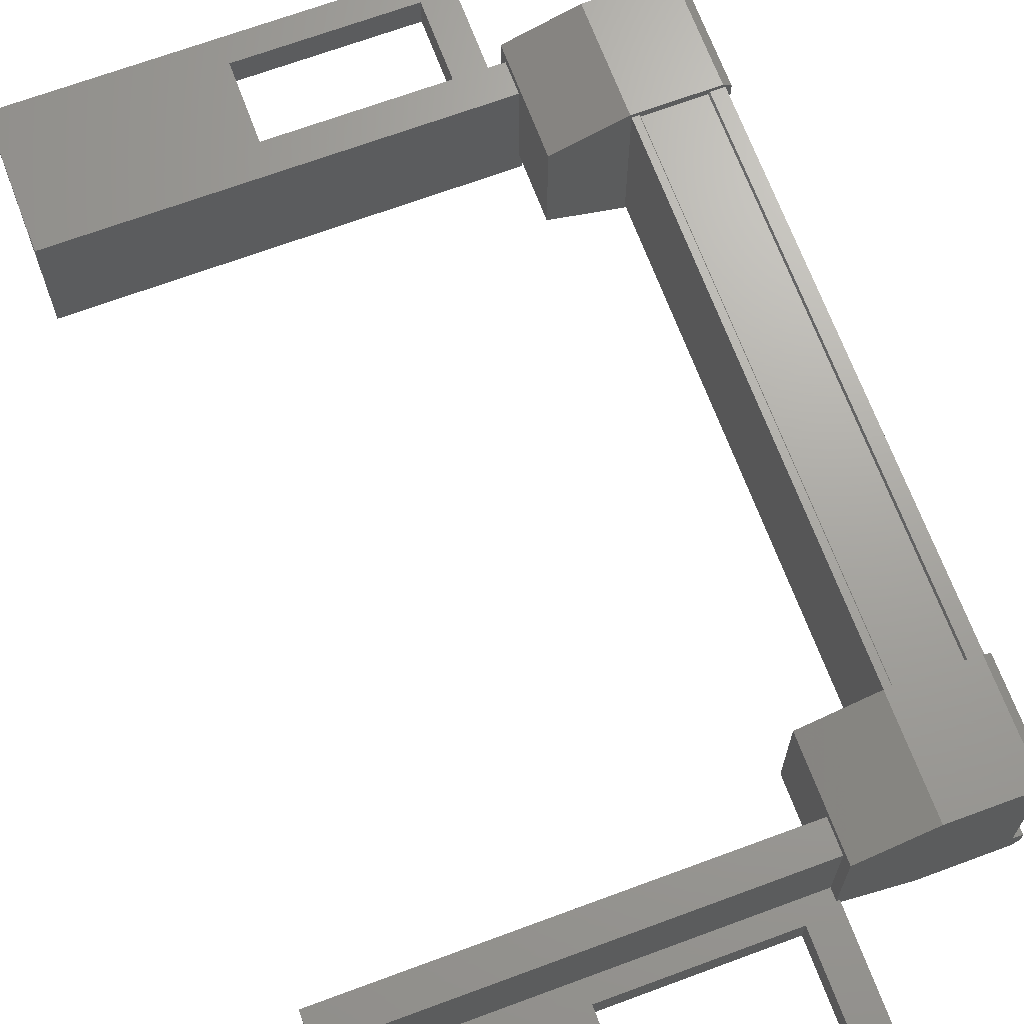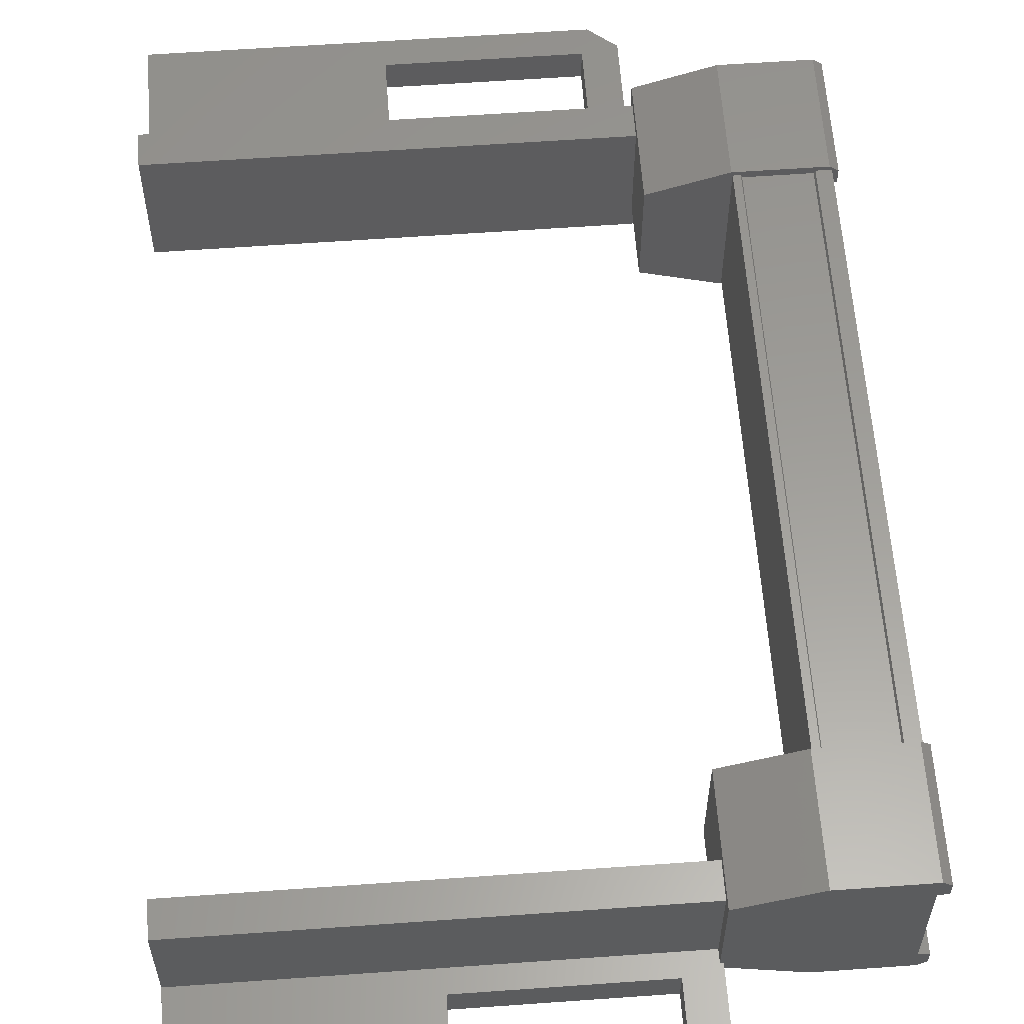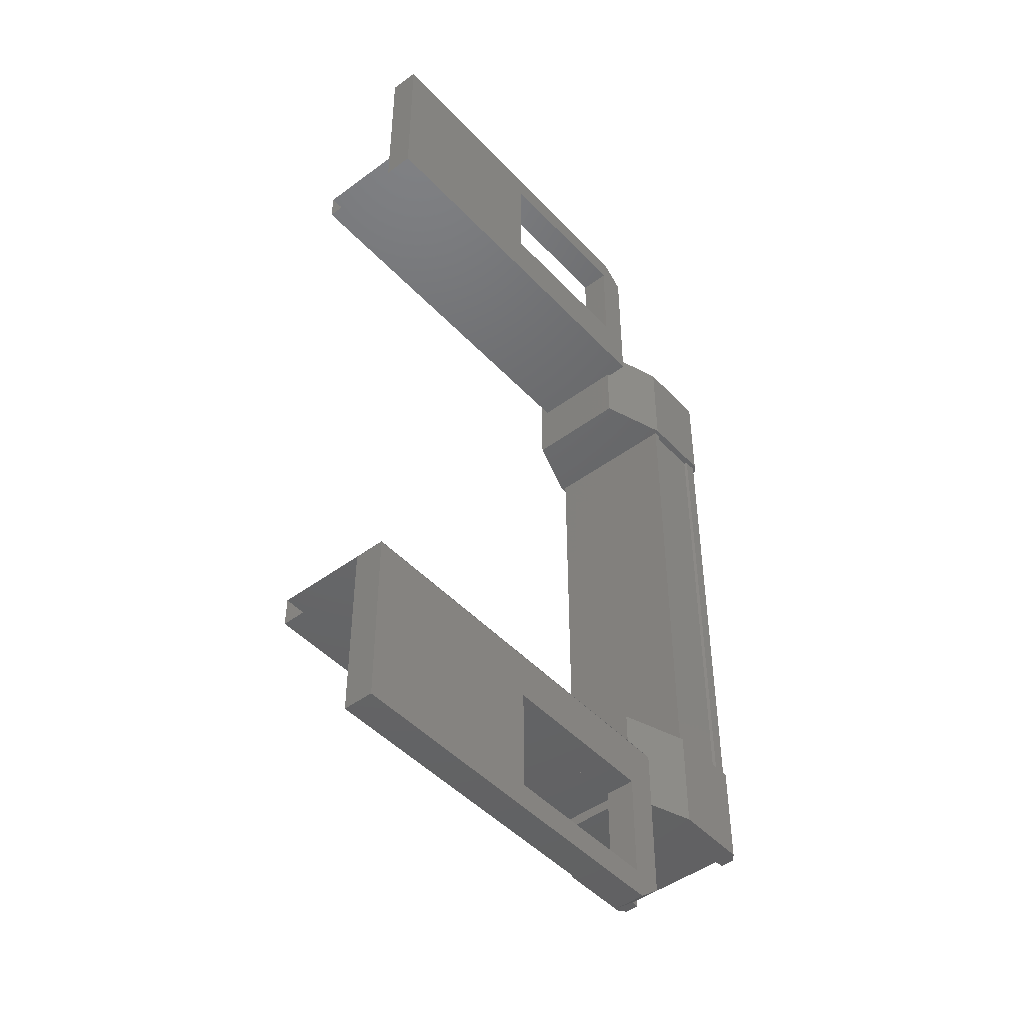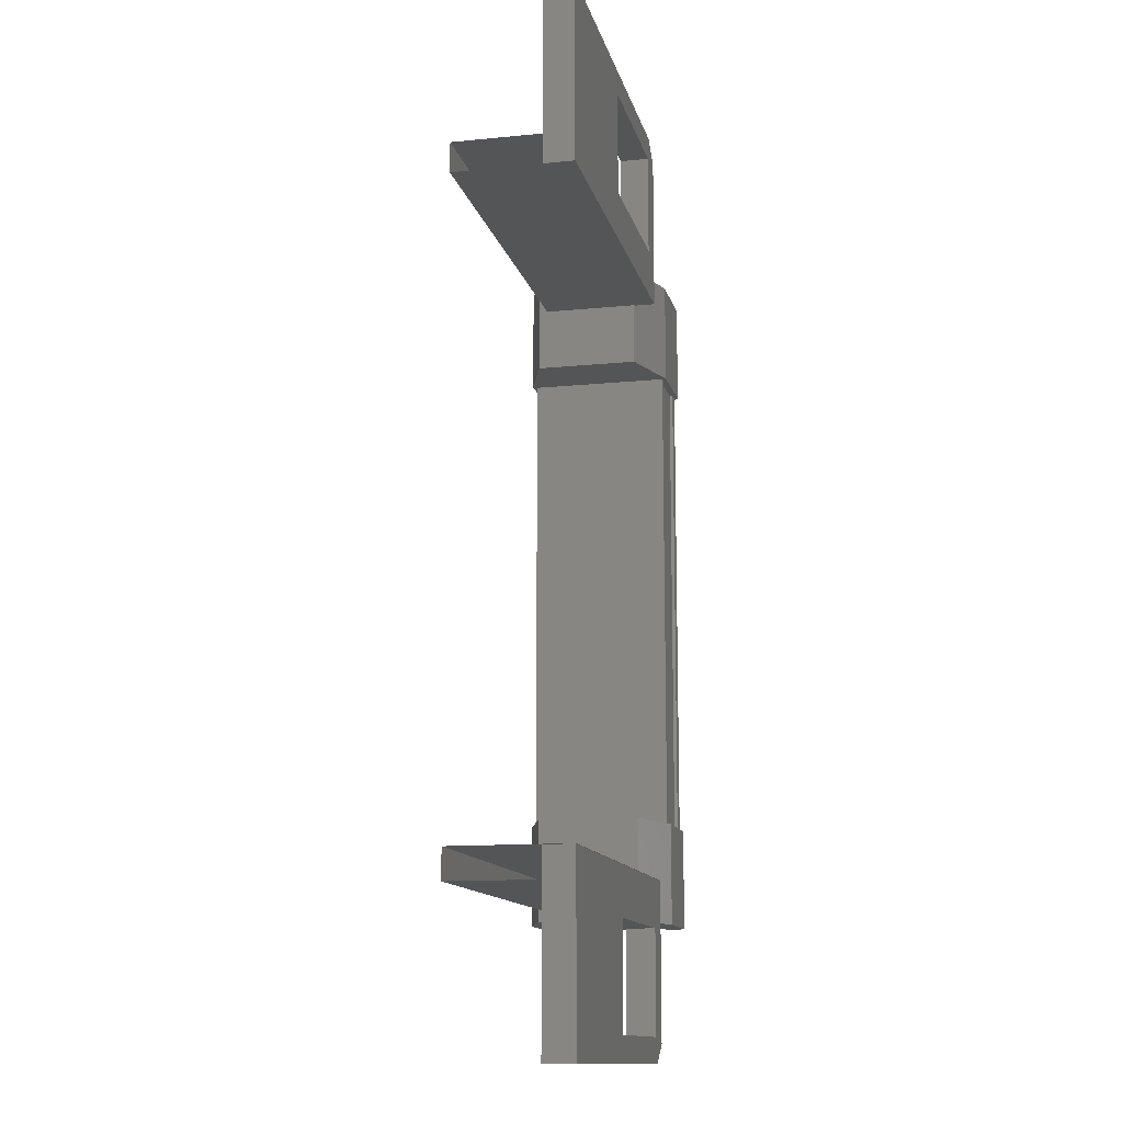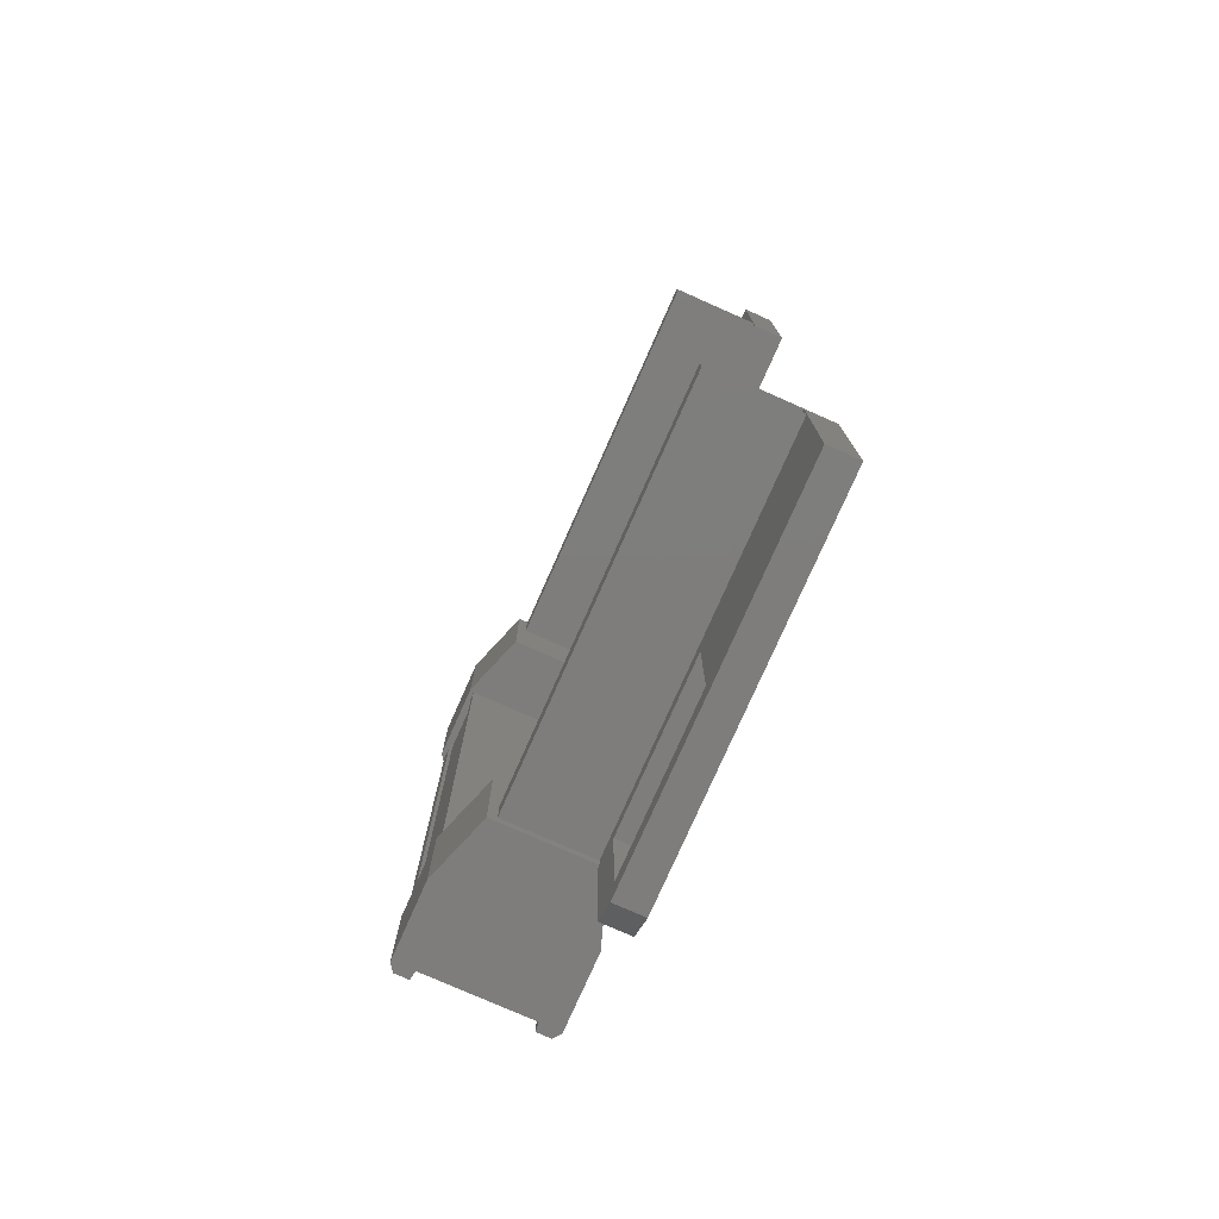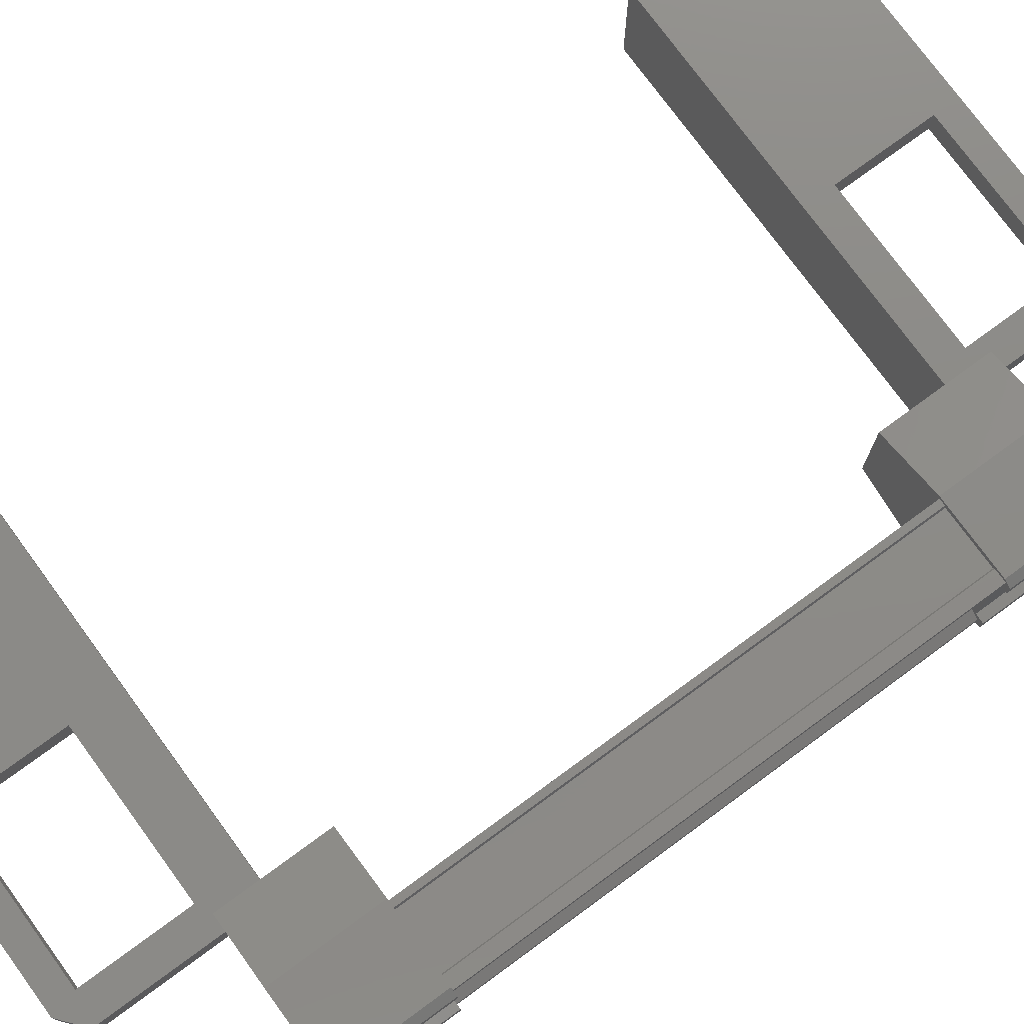
<metadata>
{"format":"stl","ext":"stl","renderer":"f3d","projection":"perspective","resolution":1024,"background":"white","views":[{"elev":68.2,"azim":159.6,"up":"+Z"},{"elev":60.0,"azim":175.8,"up":"+Z"},{"elev":-46.7,"azim":130.1,"up":"+Y"},{"elev":-13.0,"azim":102.9,"up":"+Y"},{"elev":-77.3,"azim":66.1,"up":"+Y"},{"elev":76.4,"azim":-126.2,"up":"+Z"}]}
</metadata>
<code>
# stl→obj: 134 verts, 210 faces
v -5.982 773.3 -82.98
v -5.899 772.1 -82.92
v -5.899 773.3 -82.92
v -5.057 772.1 -82.92
v -4.015 781.1 -84.58
v -2.187 781.1 -84.24
v -4.015 781.1 -84.24
v -4.087 781.4 -84.24
v -4.087 770.6 -84.24
v -2.187 770.9 -84.24
v -4.015 770.9 -84.24
v -4.015 770.9 -84.58
v -5.923 773 -84.53
v -5.923 773 -84.43
v -5.923 779 -84.43
v -5.806 779 -84.34
v -5.057 779.9 -82.92
v -5.899 778.7 -82.92
v -5.057 778.7 -82.92
v -5.883 778.7 -83.16
v -5.141 773 -82.96
v -5.141 779 -82.96
v -5.154 773 -83
v -5.154 779 -83
v -5.768 779 -83
v -1.089 771.3 -84.24
v 0.009543 770.6 -84.24
v 0.009543 772.6 -84.24
v 0.009543 772.6 -84.58
v -4.352 772.6 -84.58
v -5.982 772.1 -84.36
v -5.982 773.3 -84.52
v -5.982 772.1 -84.52
v -5.899 773.3 -84.58
v -5.899 772.1 -84.58
v 0.009543 779.4 -84.24
v 0.009543 779.4 -84.58
v 0.009543 781.4 -84.24
v 0.009543 781.4 -84.58
v -4.087 781.4 -84.58
v -4.352 770.8 -84.58
v -4.352 770.8 -84.24
v -4.352 772.6 -84.24
v -4.015 772 -84.24
v -2.187 772 -84.24
v -5.806 773 -83.16
v -5.923 773 -83.07
v -5.923 779 -83.07
v -5.923 773 -82.96
v -5.923 779 -82.96
v -2.187 780 -84.24
v -4.015 780 -84.24
v -4.352 779.4 -84.24
v -4.352 781.2 -84.24
v -4.352 781.2 -84.58
v -5.899 779.9 -84.58
v -5.899 778.7 -84.58
v -5.982 779.9 -84.52
v -5.982 778.7 -84.52
v -5.982 779.9 -84.36
v -5.982 778.7 -83.14
v -5.982 778.7 -82.98
v -5.899 779.9 -82.92
v -5.057 773.3 -82.92
v -5.883 773.3 -83.16
v -5.982 773.3 -83.14
v -5.806 779 -83.16
v -5.806 773 -84.34
v -4.015 772 -84.58
v -2.187 772 -84.58
v 0.009543 770.6 -84.58
v -4.087 770.6 -84.58
v -4.352 779.4 -84.58
v -2.187 780 -84.58
v -2.187 781.1 -84.58
v 0.009436 772.6 -84.58
v -4.331 772.6 -83.27
v 0.009436 772.6 -83.27
v -4.331 772.2 -83.27
v 0.009442 772.2 -83.27
v -4.331 772.2 -84.58
v 0.009442 772.2 -84.58
v -5.781 779 -82.96
v -5.781 773 -82.96
v -5.768 773 -83
v 0.009442 779.8 -84.58
v -4.331 779.8 -84.58
v 0.009442 779.8 -83.27
v -4.331 779.8 -83.27
v 0.009436 779.4 -83.27
v -4.331 779.4 -83.27
v 0.009436 779.4 -84.58
v -4.331 779.4 -84.58
v -5.071 773 -82.96
v -5.071 779 -82.96
v -5.071 773 -84.53
v -5.071 779 -84.53
v -5.141 773 -84.53
v -5.141 779 -84.53
v -5.154 773 -84.5
v -5.154 779 -84.5
v -5.768 773 -84.5
v -5.768 779 -84.5
v -5.781 773 -84.53
v -5.781 779 -84.53
v -5.923 779 -84.53
v -1.089 780.7 -84.24
v -4.015 780 -84.58
v -2.187 770.9 -84.58
v -5.883 772.1 -84.34
v -5.883 773.3 -84.34
v -5.982 773.3 -84.36
v -5.057 773.3 -84.58
v -5.057 772.1 -84.58
v -5.883 772.1 -83.16
v -5.982 772.1 -82.98
v -5.982 772.1 -83.14
v -4.322 773.3 -84.33
v -4.322 772.1 -84.33
v -4.322 772.1 -83.17
v -4.322 773.3 -83.17
v -5.057 779.9 -84.58
v -4.322 779.9 -83.17
v -4.322 778.7 -83.17
v -4.322 778.7 -84.33
v -4.322 779.9 -84.33
v -5.057 778.7 -84.58
v -5.883 778.7 -84.34
v -5.883 779.9 -83.16
v -5.982 779.9 -83.14
v -5.982 779.9 -82.98
v -5.883 779.9 -84.34
v -5.982 778.7 -84.36
v -4.331 772.6 -84.58
f 1 2 3
f 3 2 4
f 5 6 7
f 7 6 8
f 9 10 11
f 11 10 12
f 13 14 15
f 15 14 16
f 17 18 19
f 19 18 20
f 21 22 23
f 23 22 24
f 24 25 23
f 26 27 28
f 28 27 29
f 29 30 28
f 31 32 33
f 33 32 34
f 34 35 33
f 36 37 38
f 38 37 39
f 39 40 38
f 41 42 43
f 43 42 44
f 44 45 43
f 46 47 48
f 48 47 49
f 49 50 48
f 51 52 53
f 53 52 54
f 54 55 53
f 56 57 58
f 58 57 59
f 59 60 58
f 61 20 62
f 62 20 18
f 18 63 62
f 17 63 18
f 4 64 3
f 3 64 65
f 65 1 3
f 66 1 65
f 48 67 46
f 46 67 16
f 16 68 46
f 14 68 16
f 69 30 70
f 70 30 29
f 29 71 70
f 27 71 29
f 72 71 27
f 36 73 37
f 37 73 74
f 74 39 37
f 75 39 74
f 40 39 75
f 76 77 78
f 78 77 79
f 79 80 78
f 81 80 79
f 82 80 81
f 50 49 83
f 83 49 84
f 84 25 83
f 85 25 84
f 23 25 85
f 86 87 88
f 88 87 89
f 89 90 88
f 91 90 89
f 92 90 91
f 91 93 92
f 21 94 95
f 95 94 96
f 96 97 95
f 98 97 96
f 99 97 98
f 98 100 99
f 99 100 101
f 101 100 102
f 102 103 101
f 104 103 102
f 105 103 104
f 104 13 105
f 105 13 106
f 106 13 15
f 40 8 38
f 38 8 6
f 6 107 38
f 51 107 6
f 36 107 51
f 51 53 36
f 36 53 73
f 73 53 55
f 55 108 73
f 5 108 55
f 52 108 5
f 5 7 52
f 52 7 54
f 54 7 8
f 8 55 54
f 40 55 8
f 5 55 40
f 40 75 5
f 5 75 6
f 6 75 74
f 74 51 6
f 108 51 74
f 52 51 108
f 44 69 45
f 45 69 70
f 70 10 45
f 109 10 70
f 12 10 109
f 109 72 12
f 12 72 41
f 41 72 9
f 9 42 41
f 11 42 9
f 44 42 11
f 11 12 44
f 44 12 69
f 69 12 41
f 41 30 69
f 43 30 41
f 28 30 43
f 43 45 28
f 28 45 26
f 26 45 10
f 10 27 26
f 9 27 10
f 72 27 9
f 110 111 31
f 31 111 112
f 112 32 31
f 111 32 112
f 34 32 111
f 111 113 34
f 34 113 35
f 35 113 114
f 114 110 35
f 4 110 114
f 115 110 4
f 4 2 115
f 115 2 116
f 116 2 1
f 1 117 116
f 66 117 1
f 115 117 66
f 66 65 115
f 115 65 111
f 111 65 64
f 64 113 111
f 118 113 64
f 114 113 118
f 118 119 114
f 114 119 120
f 120 119 118
f 118 121 120
f 64 121 118
f 120 121 64
f 64 4 120
f 120 4 114
f 122 17 123
f 123 17 19
f 19 124 123
f 125 124 19
f 123 124 125
f 125 126 123
f 123 126 122
f 122 126 125
f 125 127 122
f 19 127 125
f 128 127 19
f 19 20 128
f 128 20 129
f 129 20 61
f 61 130 129
f 62 130 61
f 131 130 62
f 62 63 131
f 131 63 129
f 129 63 17
f 17 132 129
f 122 132 17
f 56 132 122
f 122 127 56
f 56 127 57
f 57 127 128
f 128 59 57
f 133 59 128
f 60 59 133
f 133 128 60
f 60 128 132
f 132 128 129
f 70 71 109
f 109 71 72
f 56 58 132
f 132 58 60
f 35 110 33
f 33 110 31
f 131 129 130
f 116 117 115
f 38 107 36
f 115 111 110
f 79 77 81
f 89 87 91
f 95 22 21
f 77 76 134
f 73 108 74

</code>
